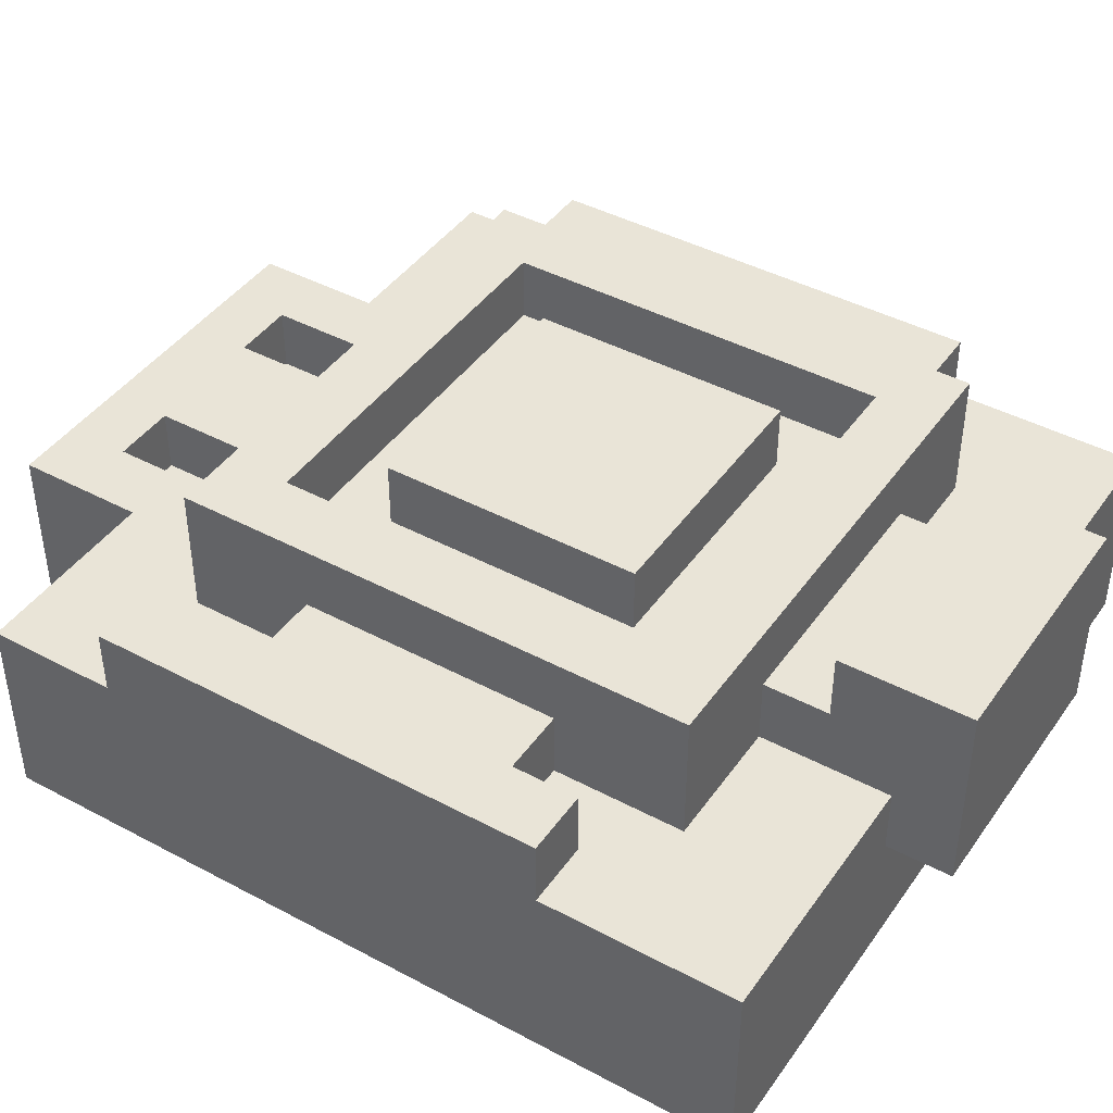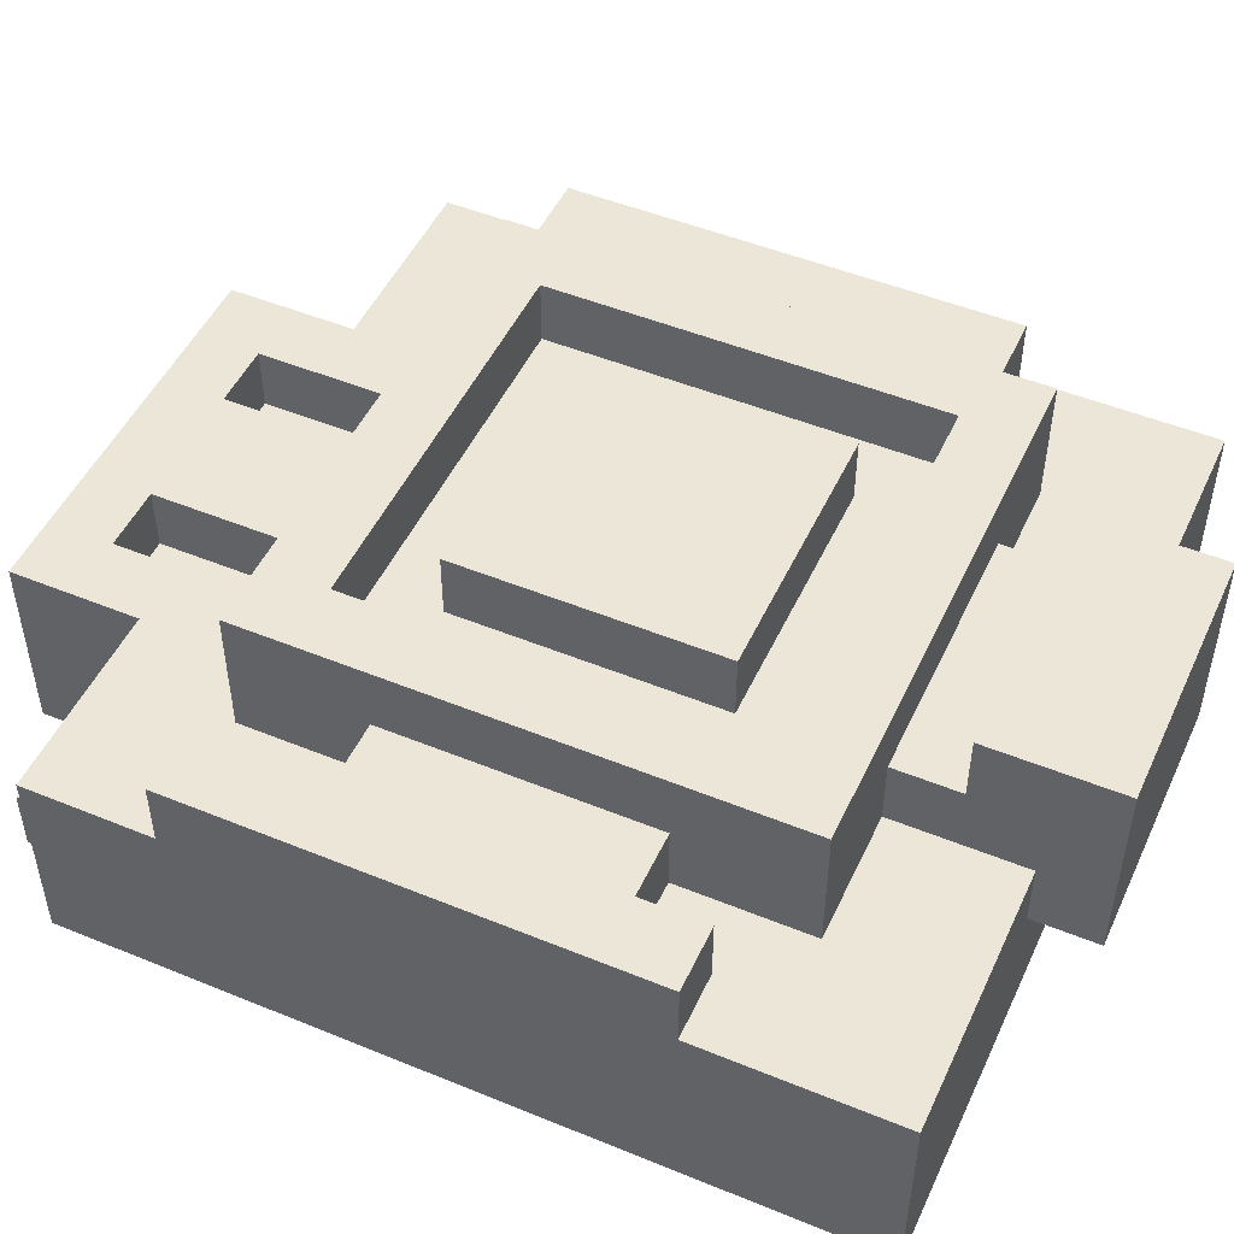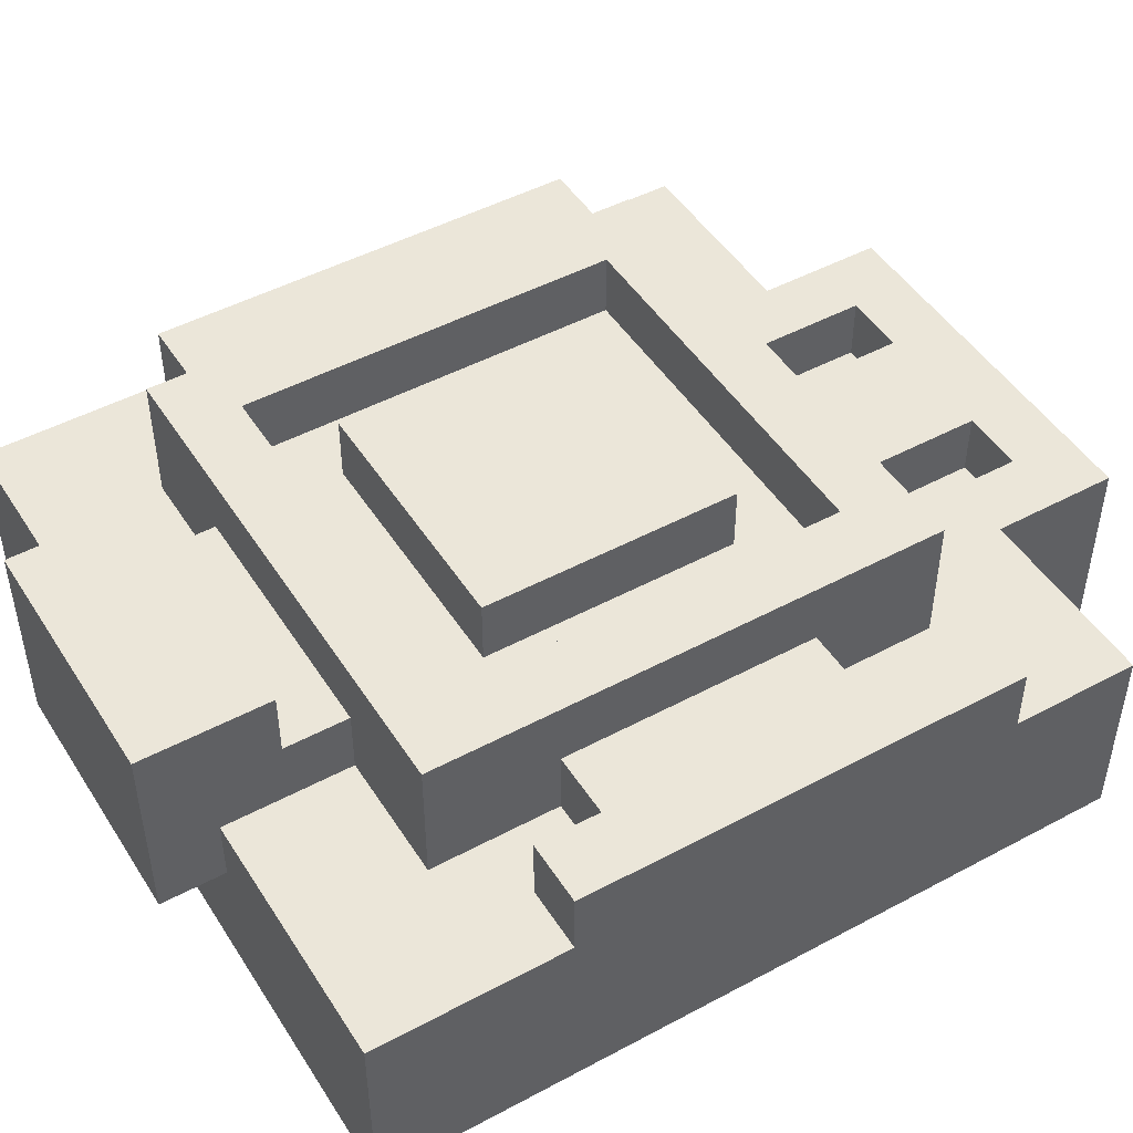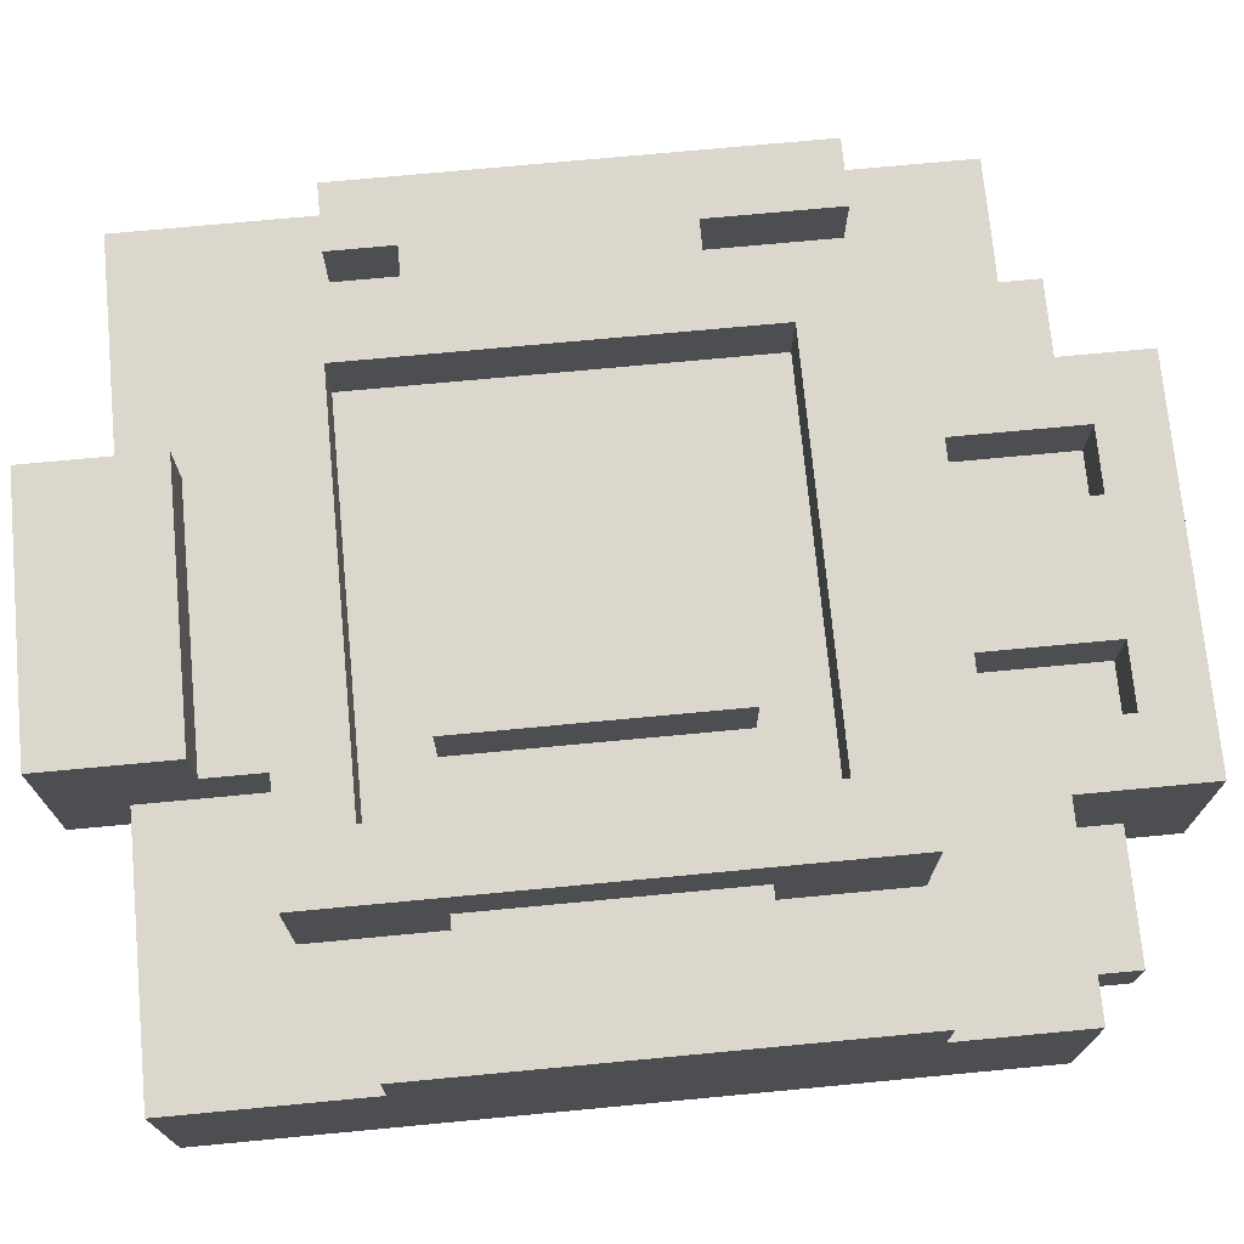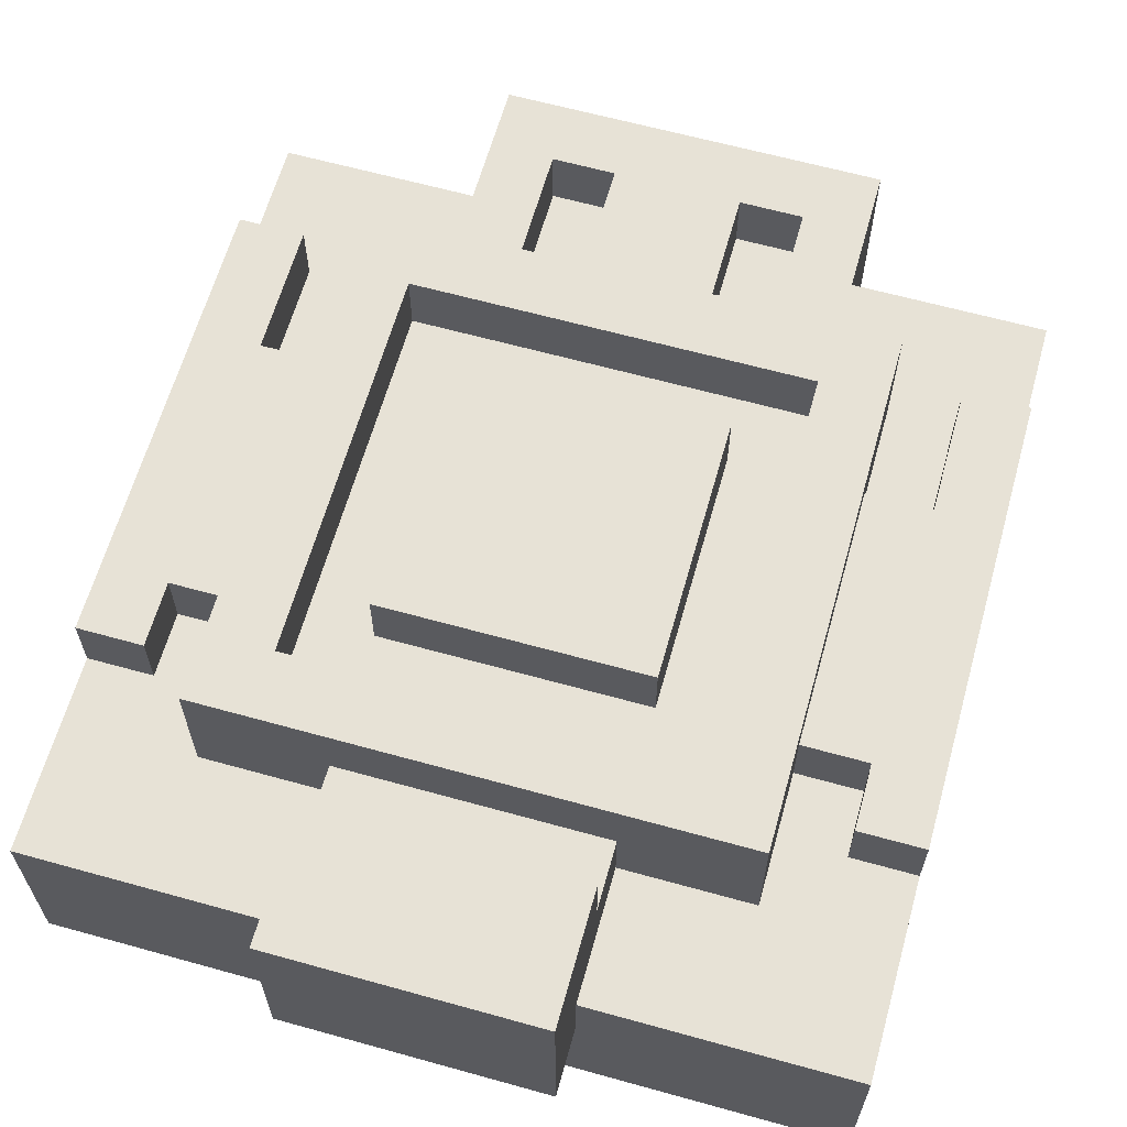
<metadata>
{"format":"obj","ext":"obj","renderer":"f3d","projection":"perspective","resolution":1024,"background":"white","views":[{"elev":42.9,"azim":122.4,"up":"+Y"},{"elev":49.3,"azim":114.4,"up":"+Y"},{"elev":47.7,"azim":-121.1,"up":"+Y"},{"elev":72.9,"azim":-95.4,"up":"+Y"},{"elev":63.3,"azim":-164.3,"up":"+Y"}]}
</metadata>
<code>
o
v -0.6 0 0.5
v -0.6 0 0.3
v -0.6 0 -0.4
v -0.6 0 -0.7
v -0.6 0.1 0.5
v -0.6 0.1 0.3
v -0.6 0.1 -0.4
v -0.6 0.1 -0.7
v -0.6 0.3 0.5
v -0.6 0.3 0.3
v -0.6 0.3 -0.4
v -0.6 0.3 -0.7
v -0.6 0.4 0.3
v -0.6 0.4 -0.4
v -0.5 0 0.6
v -0.5 0 0.5
v -0.5 0.1 0.6
v -0.5 0.1 0.5
v -0.4 0.3 0.3
v -0.4 0.3 0.1
v -0.4 0.3 -0.3
v -0.4 0.3 -0.5
v -0.4 0.4 0.3
v -0.4 0.4 0.1
v -0.4 0.4 -0.3
v -0.4 0.4 -0.5
v -0.4 0.5 0.3
v -0.4 0.5 -0.5
v -0.3 0 0.7
v -0.3 0 0.6
v -0.3 0.1 0.6
v -0.3 0.1 0.5
v -0.3 0.3 0.7
v -0.3 0.3 0.5
v -0.2 0.2 -0.7
v -0.2 0.2 -0.8
v -0.2 0.3 -0.5
v -0.2 0.3 -0.7
v -0.2 0.4 0.1
v -0.2 0.4 -0.3
v -0.2 0.4 -0.5
v -0.2 0.4 -0.6
v -0.2 0.4 -0.8
v -0.2 0.5 0.1
v -0.2 0.5 -0.3
v -0.2 0.5 -0.6
v -0.2 0.5 -0.8
v -0.1 0.2 0.6
v -0.1 0.2 0.5
v -0.1 0.2 0.4
v -0.1 0.3 0.6
v -0.1 0.3 0.4
v 0.2 0.2 0.6
v 0.2 0.2 0.5
v 0.2 0.2 0.4
v 0.2 0.3 0.6
v 0.2 0.3 0.5
v 0.2 0.3 0.4
v 0.3 0.4 0.2
v 0.3 0.4 -0.4
v 0.3 0.5 0.2
v 0.3 0.5 -0.4
v 0.5 0.3 0.3
v 0.5 0.3 0.1
v 0.5 0.3 -0.3
v 0.5 0.3 -0.4
v 0.5 0.4 0.3
v 0.5 0.4 0.1
v 0.5 0.4 -0.3
v 0.5 0.4 -0.4
v -0.5 0.3 0.3
v -0.5 0.3 0.1
v -0.5 0.3 -0.3
v -0.5 0.3 -0.4
v -0.5 0.4 0.3
v -0.5 0.4 0.1
v -0.5 0.4 -0.3
v -0.5 0.4 -0.4
v -0.3 0.4 0.2
v -0.3 0.4 -0.4
v -0.3 0.5 0.2
v -0.3 0.5 -0.4
v -0.2 0.2 0.6
v -0.2 0.2 0.5
v -0.2 0.2 0.4
v -0.2 0.3 0.6
v -0.2 0.3 0.5
v -0.2 0.3 0.4
v 0.1 0.2 0.6
v 0.1 0.2 0.5
v 0.1 0.2 0.4
v 0.1 0.3 0.6
v 0.1 0.3 0.4
v 0.2 0.2 -0.7
v 0.2 0.2 -0.8
v 0.2 0.3 -0.5
v 0.2 0.3 -0.7
v 0.2 0.4 0.1
v 0.2 0.4 -0.3
v 0.2 0.4 -0.5
v 0.2 0.4 -0.6
v 0.2 0.4 -0.8
v 0.2 0.5 0.1
v 0.2 0.5 -0.3
v 0.2 0.5 -0.6
v 0.2 0.5 -0.8
v 0.3 0 0.7
v 0.3 0 0.6
v 0.3 0.1 0.6
v 0.3 0.1 0.5
v 0.3 0.3 0.7
v 0.3 0.3 0.5
v 0.4 0.3 0.3
v 0.4 0.3 0.1
v 0.4 0.3 -0.3
v 0.4 0.3 -0.5
v 0.4 0.4 0.3
v 0.4 0.4 0.1
v 0.4 0.4 -0.3
v 0.4 0.4 -0.5
v 0.4 0.5 0.3
v 0.4 0.5 -0.5
v 0.5 0 0.6
v 0.5 0 0.5
v 0.5 0.1 0.6
v 0.5 0.1 0.5
v 0.6 0 0.5
v 0.6 0 0.3
v 0.6 0 -0.4
v 0.6 0 -0.7
v 0.6 0.1 0.5
v 0.6 0.1 0.3
v 0.6 0.1 -0.4
v 0.6 0.1 -0.7
v 0.6 0.3 0.5
v 0.6 0.3 0.3
v 0.6 0.3 -0.4
v 0.6 0.3 -0.7
v 0.6 0.4 0.3
v 0.6 0.4 -0.4
v -0.3 0 0.7
v -0.3 0.3 0.7
v 0.3 0 0.7
v 0.3 0.3 0.7
v -0.5 0 0.6
v -0.5 0.1 0.6
v -0.3 0 0.6
v -0.3 0.1 0.6
v 0.3 0 0.6
v 0.3 0.1 0.6
v 0.5 0 0.6
v 0.5 0.1 0.6
v -0.6 0 0.5
v -0.6 0.1 0.5
v -0.6 0.3 0.5
v -0.5 0 0.5
v -0.5 0.1 0.5
v -0.3 0.1 0.5
v -0.3 0.3 0.5
v 0.3 0.1 0.5
v 0.3 0.3 0.5
v 0.5 0 0.5
v 0.5 0.1 0.5
v 0.6 0 0.5
v 0.6 0.1 0.5
v 0.6 0.3 0.5
v -0.2 0.2 0.4
v -0.2 0.3 0.4
v -0.1 0.2 0.4
v -0.1 0.3 0.4
v 0.1 0.2 0.4
v 0.1 0.3 0.4
v 0.2 0.2 0.4
v 0.2 0.3 0.4
v -0.6 0.3 0.3
v -0.6 0.4 0.3
v -0.5 0.3 0.3
v -0.5 0.4 0.3
v -0.4 0.3 0.3
v -0.4 0.4 0.3
v -0.4 0.5 0.3
v 0.4 0.3 0.3
v 0.4 0.4 0.3
v 0.4 0.5 0.3
v 0.5 0.3 0.3
v 0.5 0.4 0.3
v 0.6 0.3 0.3
v 0.6 0.4 0.3
v -0.5 0.3 0.1
v -0.5 0.4 0.1
v -0.4 0.3 0.1
v -0.4 0.4 0.1
v -0.2 0.4 0.1
v -0.2 0.5 0.1
v 0.2 0.4 0.1
v 0.2 0.5 0.1
v 0.4 0.3 0.1
v 0.4 0.4 0.1
v 0.5 0.3 0.1
v 0.5 0.4 0.1
v -0.3 0.4 -0.4
v -0.3 0.5 -0.4
v 0.3 0.4 -0.4
v 0.3 0.5 -0.4
v -0.2 0.4 -0.6
v -0.2 0.5 -0.6
v 0.2 0.4 -0.6
v 0.2 0.5 -0.6
v -0.2 0.2 0.6
v -0.2 0.3 0.6
v -0.1 0.2 0.6
v -0.1 0.3 0.6
v 0.1 0.2 0.6
v 0.1 0.3 0.6
v 0.2 0.2 0.6
v 0.2 0.3 0.6
v -0.3 0.4 0.2
v -0.3 0.5 0.2
v 0.3 0.4 0.2
v 0.3 0.5 0.2
v -0.5 0.3 -0.3
v -0.5 0.4 -0.3
v -0.4 0.3 -0.3
v -0.4 0.4 -0.3
v -0.2 0.4 -0.3
v -0.2 0.5 -0.3
v 0.2 0.4 -0.3
v 0.2 0.5 -0.3
v 0.4 0.3 -0.3
v 0.4 0.4 -0.3
v 0.5 0.3 -0.3
v 0.5 0.4 -0.3
v -0.6 0.3 -0.4
v -0.6 0.4 -0.4
v -0.5 0.3 -0.4
v -0.5 0.4 -0.4
v 0.5 0.3 -0.4
v 0.5 0.4 -0.4
v 0.6 0.3 -0.4
v 0.6 0.4 -0.4
v -0.4 0.3 -0.5
v -0.4 0.4 -0.5
v -0.4 0.5 -0.5
v -0.2 0.3 -0.5
v -0.2 0.4 -0.5
v 0.2 0.3 -0.5
v 0.2 0.4 -0.5
v 0.4 0.3 -0.5
v 0.4 0.4 -0.5
v 0.4 0.5 -0.5
v -0.6 0 -0.7
v -0.6 0.1 -0.7
v -0.6 0.3 -0.7
v -0.2 0.2 -0.7
v -0.2 0.3 -0.7
v 0.2 0.2 -0.7
v 0.2 0.3 -0.7
v 0.6 0 -0.7
v 0.6 0.1 -0.7
v 0.6 0.3 -0.7
v -0.2 0.2 -0.8
v -0.2 0.4 -0.8
v -0.2 0.5 -0.8
v 0.2 0.2 -0.8
v 0.2 0.4 -0.8
v 0.2 0.5 -0.8
v -0.3 0 0.7
v 0.3 0 0.7
v -0.5 0 0.6
v -0.3 0 0.6
v 0.3 0 0.6
v 0.5 0 0.6
v -0.6 0 0.5
v -0.5 0 0.5
v -0.3 0 0.5
v 0.3 0 0.5
v 0.5 0 0.5
v 0.6 0 0.5
v -0.6 0 0.3
v -0.5 0 0.3
v 0.5 0 0.3
v 0.6 0 0.3
v -0.6 0 -0.4
v -0.5 0 -0.4
v 0.5 0 -0.4
v 0.6 0 -0.4
v -0.6 0 -0.7
v 0.6 0 -0.7
v -0.2 0.2 -0.7
v 0.2 0.2 -0.7
v -0.2 0.2 -0.8
v 0.2 0.2 -0.8
v -0.5 0.1 0.6
v -0.3 0.1 0.6
v 0.3 0.1 0.6
v 0.5 0.1 0.6
v -0.5 0.1 0.5
v -0.3 0.1 0.5
v 0.3 0.1 0.5
v 0.5 0.1 0.5
v -0.2 0.2 0.6
v -0.1 0.2 0.6
v 0.1 0.2 0.6
v 0.2 0.2 0.6
v -0.2 0.2 0.5
v -0.1 0.2 0.5
v 0.1 0.2 0.5
v 0.2 0.2 0.5
v -0.2 0.2 0.4
v -0.1 0.2 0.4
v 0.1 0.2 0.4
v 0.2 0.2 0.4
v -0.3 0.3 0.7
v 0.3 0.3 0.7
v -0.2 0.3 0.6
v -0.1 0.3 0.6
v 0.1 0.3 0.6
v 0.2 0.3 0.6
v -0.6 0.3 0.5
v -0.3 0.3 0.5
v -0.2 0.3 0.5
v 0.2 0.3 0.5
v 0.3 0.3 0.5
v 0.6 0.3 0.5
v -0.2 0.3 0.4
v -0.1 0.3 0.4
v 0.1 0.3 0.4
v 0.2 0.3 0.4
v -0.6 0.3 0.3
v -0.5 0.3 0.3
v -0.4 0.3 0.3
v 0.4 0.3 0.3
v 0.5 0.3 0.3
v 0.6 0.3 0.3
v -0.5 0.3 0.1
v -0.4 0.3 0.1
v 0.4 0.3 0.1
v 0.5 0.3 0.1
v -0.5 0.3 -0.3
v -0.4 0.3 -0.3
v 0.4 0.3 -0.3
v 0.5 0.3 -0.3
v -0.6 0.3 -0.4
v -0.5 0.3 -0.4
v 0.5 0.3 -0.4
v 0.6 0.3 -0.4
v -0.4 0.3 -0.5
v -0.2 0.3 -0.5
v 0.2 0.3 -0.5
v 0.4 0.3 -0.5
v -0.6 0.3 -0.7
v -0.2 0.3 -0.7
v 0.2 0.3 -0.7
v 0.6 0.3 -0.7
v -0.6 0.4 0.3
v -0.5 0.4 0.3
v 0.5 0.4 0.3
v 0.6 0.4 0.3
v -0.3 0.4 0.2
v 0.3 0.4 0.2
v -0.5 0.4 0.1
v -0.4 0.4 0.1
v -0.2 0.4 0.1
v 0.2 0.4 0.1
v 0.4 0.4 0.1
v 0.5 0.4 0.1
v -0.5 0.4 -0.3
v -0.4 0.4 -0.3
v -0.2 0.4 -0.3
v 0.2 0.4 -0.3
v 0.4 0.4 -0.3
v 0.5 0.4 -0.3
v -0.6 0.4 -0.4
v -0.5 0.4 -0.4
v -0.3 0.4 -0.4
v 0.3 0.4 -0.4
v 0.5 0.4 -0.4
v 0.6 0.4 -0.4
v -0.2 0.4 -0.5
v 0.2 0.4 -0.5
v -0.2 0.4 -0.6
v 0.2 0.4 -0.6
v -0.4 0.5 0.3
v 0.4 0.5 0.3
v -0.3 0.5 0.2
v 0.3 0.5 0.2
v -0.2 0.5 0.1
v 0.2 0.5 0.1
v -0.2 0.5 -0.3
v 0.2 0.5 -0.3
v -0.3 0.5 -0.4
v 0.3 0.5 -0.4
v -0.4 0.5 -0.5
v 0.4 0.5 -0.5
v -0.2 0.5 -0.6
v 0.2 0.5 -0.6
v -0.2 0.5 -0.8
v 0.2 0.5 -0.8
f 5 2 1
f 6 3 2
f 6 2 5
f 7 4 3
f 7 3 6
f 8 4 7
f 9 6 5
f 10 7 6
f 10 6 9
f 11 8 7
f 11 7 10
f 12 8 11
f 13 11 10
f 14 11 13
f 17 16 15
f 18 16 17
f 23 20 19
f 24 20 23
f 25 22 21
f 26 22 25
f 27 24 23
f 27 25 24
f 27 26 25
f 28 26 27
f 31 30 29
f 33 31 29
f 33 32 31
f 34 32 33
f 38 36 35
f 41 38 37
f 42 38 41
f 43 36 38
f 43 38 42
f 44 40 39
f 45 40 44
f 46 43 42
f 47 43 46
f 51 49 48
f 51 50 49
f 52 50 51
f 56 54 53
f 57 55 54
f 57 54 56
f 58 55 57
f 61 60 59
f 62 60 61
f 67 64 63
f 68 64 67
f 69 66 65
f 70 66 69
f 71 72 75
f 75 72 76
f 73 74 77
f 77 74 78
f 79 80 81
f 81 80 82
f 83 84 86
f 84 85 87
f 86 84 87
f 87 85 88
f 89 90 92
f 90 91 92
f 92 91 93
f 94 95 97
f 96 97 100
f 100 97 101
f 97 95 102
f 101 97 102
f 98 99 103
f 103 99 104
f 101 102 105
f 105 102 106
f 107 108 109
f 107 109 111
f 109 110 111
f 111 110 112
f 113 114 117
f 117 114 118
f 115 116 119
f 119 116 120
f 117 118 121
f 118 119 121
f 119 120 121
f 121 120 122
f 123 124 125
f 125 124 126
f 127 128 131
f 128 129 132
f 131 128 132
f 129 130 133
f 132 129 133
f 133 130 134
f 131 132 135
f 132 133 136
f 135 132 136
f 133 134 137
f 136 133 137
f 137 134 138
f 136 137 139
f 139 137 140
f 143 142 141
f 144 142 143
f 147 146 145
f 148 146 147
f 151 150 149
f 152 150 151
f 156 154 153
f 157 155 154
f 157 154 156
f 158 155 157
f 159 155 158
f 163 161 160
f 164 163 162
f 165 161 163
f 165 163 164
f 166 161 165
f 169 168 167
f 170 168 169
f 173 172 171
f 174 172 173
f 177 176 175
f 178 176 177
f 182 180 179
f 183 181 180
f 183 180 182
f 184 181 183
f 187 186 185
f 188 186 187
f 191 190 189
f 192 190 191
f 195 194 193
f 196 194 195
f 199 198 197
f 200 198 199
f 203 202 201
f 204 202 203
f 207 206 205
f 208 206 207
f 209 210 211
f 211 210 212
f 213 214 215
f 215 214 216
f 217 218 219
f 219 218 220
f 221 222 223
f 223 222 224
f 225 226 227
f 227 226 228
f 229 230 231
f 231 230 232
f 233 234 235
f 235 234 236
f 237 238 239
f 239 238 240
f 241 242 244
f 242 243 245
f 244 242 245
f 245 243 247
f 246 247 248
f 247 243 249
f 248 247 249
f 249 243 250
f 252 253 254
f 254 253 255
f 252 254 256
f 251 252 258
f 256 257 259
f 258 252 259
f 252 256 259
f 259 257 260
f 261 262 264
f 262 263 265
f 264 262 265
f 265 263 266
f 270 268 267
f 271 268 270
f 274 270 269
f 275 271 270
f 275 270 274
f 276 272 271
f 276 271 275
f 277 272 276
f 279 275 274
f 279 278 277
f 279 277 276
f 279 276 275
f 279 274 273
f 280 278 279
f 281 278 280
f 282 278 281
f 283 280 279
f 284 281 280
f 284 280 283
f 285 282 281
f 285 281 284
f 286 282 285
f 287 284 283
f 287 285 284
f 287 286 285
f 288 286 287
f 291 290 289
f 292 290 291
f 293 294 297
f 297 294 298
f 295 296 299
f 299 296 300
f 301 302 305
f 305 302 306
f 303 304 307
f 307 304 308
f 305 306 309
f 309 306 310
f 307 308 311
f 311 308 312
f 313 314 315
f 315 314 316
f 316 314 317
f 317 314 318
f 313 315 320
f 320 315 321
f 318 314 322
f 322 314 323
f 320 321 325
f 319 320 325
f 316 317 326
f 326 317 327
f 323 324 328
f 322 323 328
f 319 325 329
f 327 328 329
f 326 327 329
f 325 326 329
f 329 328 330
f 330 328 331
f 328 324 332
f 331 328 332
f 332 324 333
f 333 324 334
f 330 331 335
f 335 331 336
f 332 333 337
f 337 333 338
f 339 340 344
f 341 342 345
f 343 344 347
f 344 340 347
f 341 345 350
f 345 346 350
f 347 348 351
f 343 347 351
f 351 348 352
f 349 350 353
f 350 346 354
f 353 350 354
f 355 356 361
f 359 360 363
f 363 360 364
f 357 358 366
f 361 362 367
f 355 361 367
f 367 362 368
f 359 363 369
f 364 360 370
f 365 366 371
f 366 358 372
f 371 366 372
f 355 367 373
f 373 367 374
f 369 370 375
f 359 369 375
f 370 360 376
f 375 370 376
f 372 358 377
f 377 358 378
f 379 380 381
f 381 380 382
f 383 384 385
f 385 384 386
f 387 388 389
f 389 388 390
f 383 385 391
f 386 384 392
f 383 391 393
f 391 392 393
f 392 384 394
f 393 392 394
f 395 396 397
f 397 396 398

</code>
